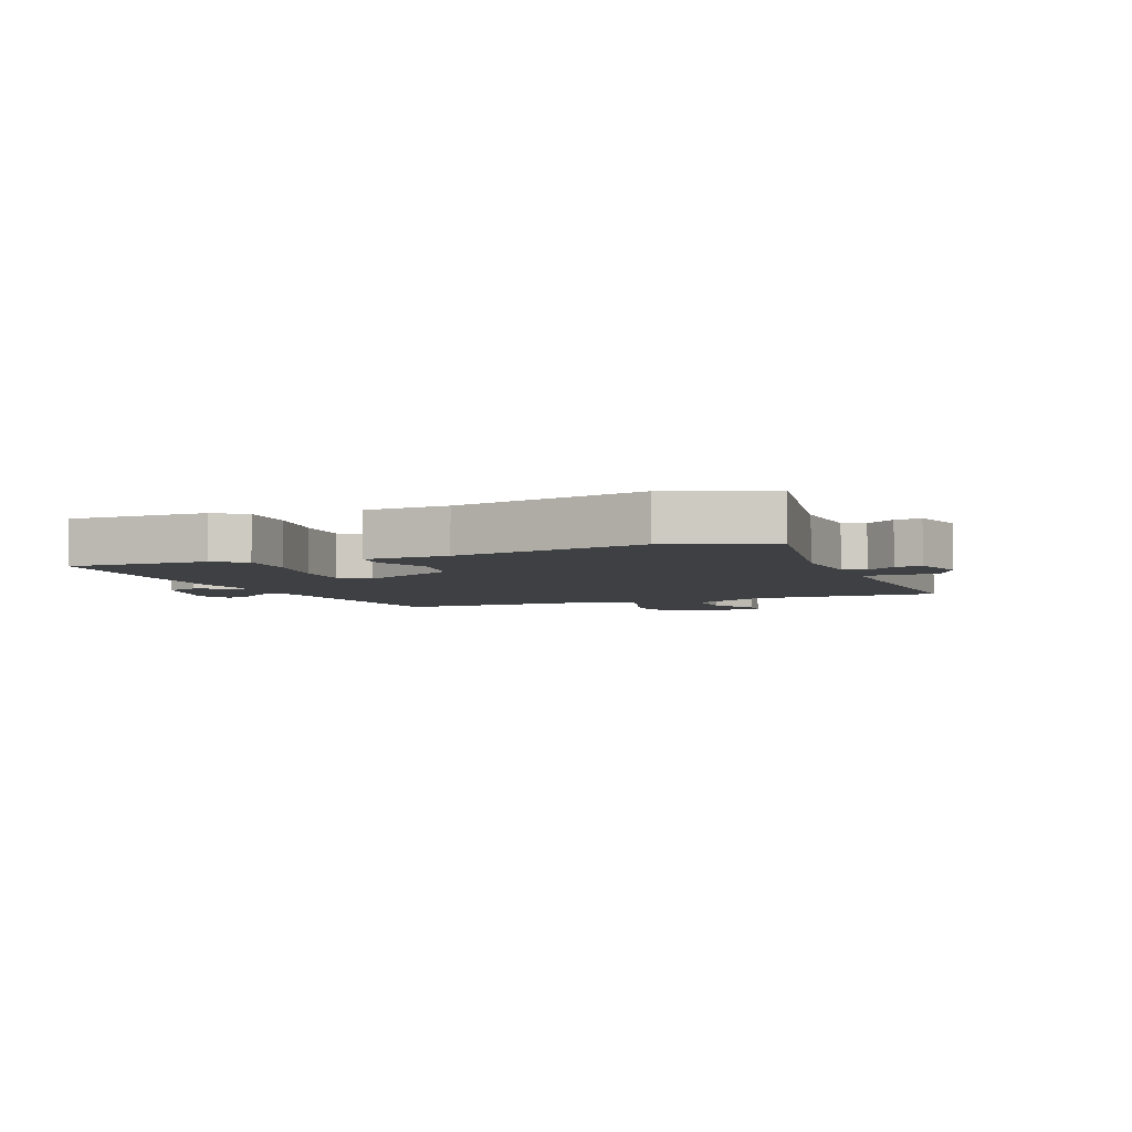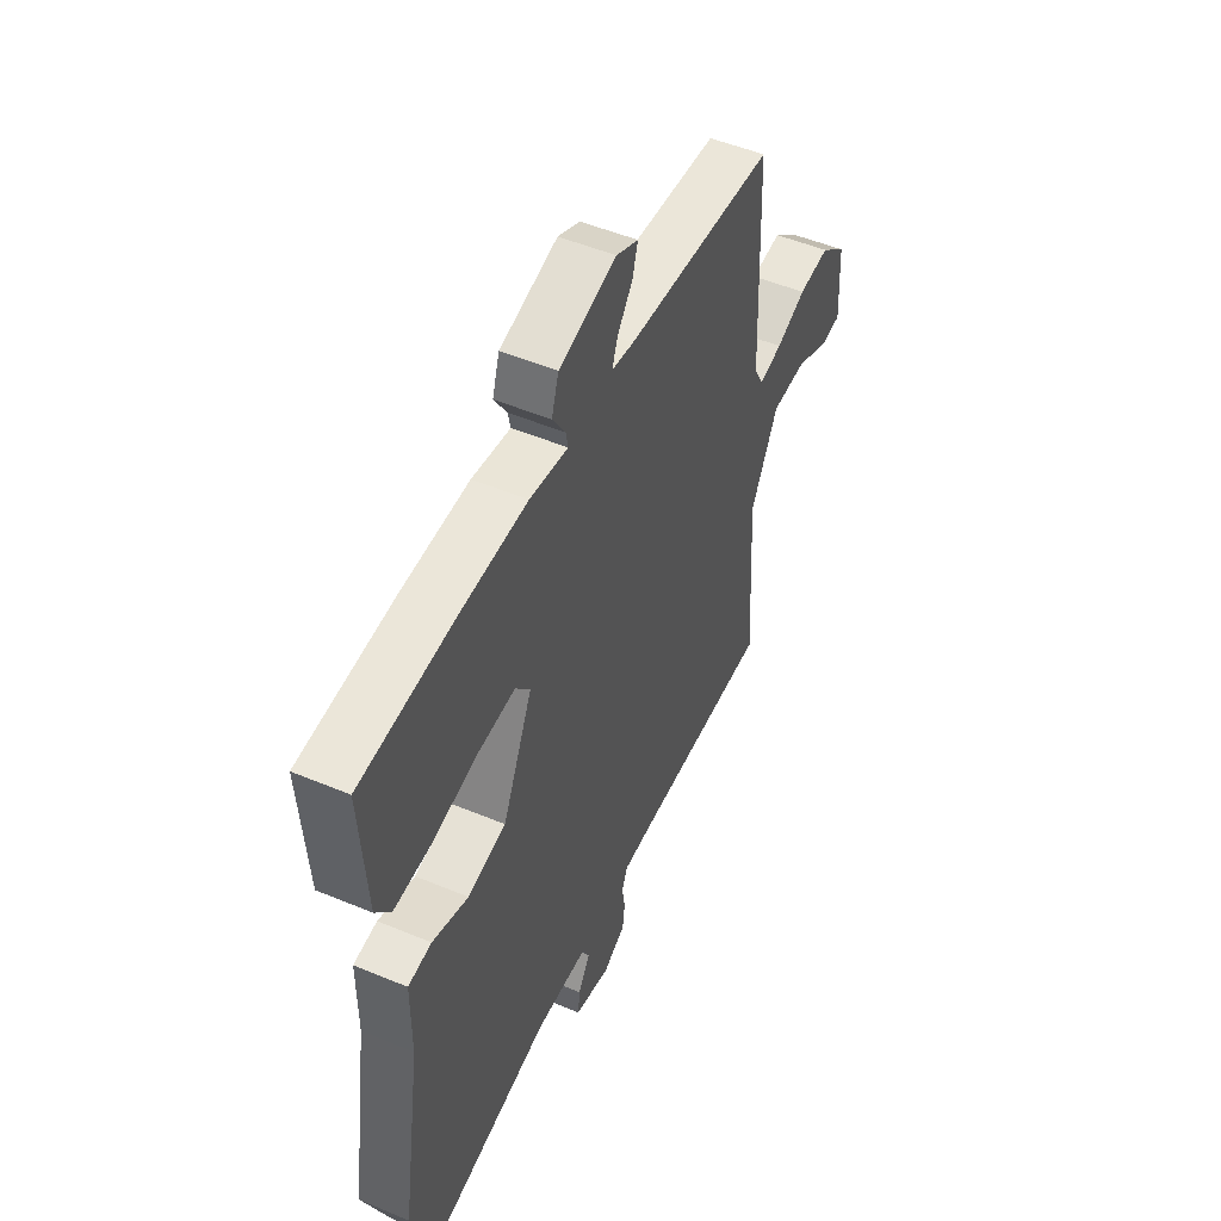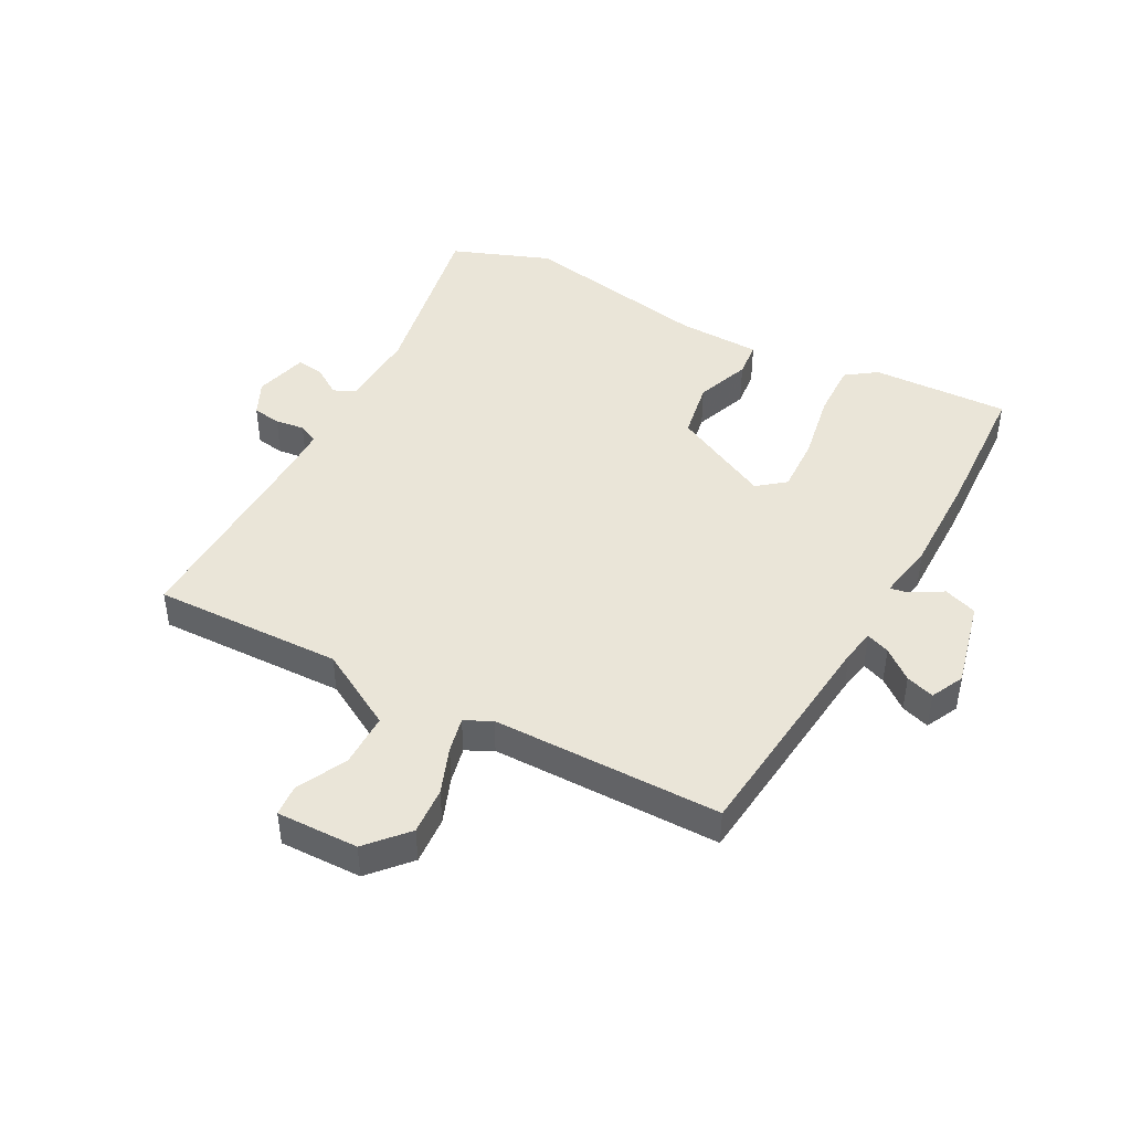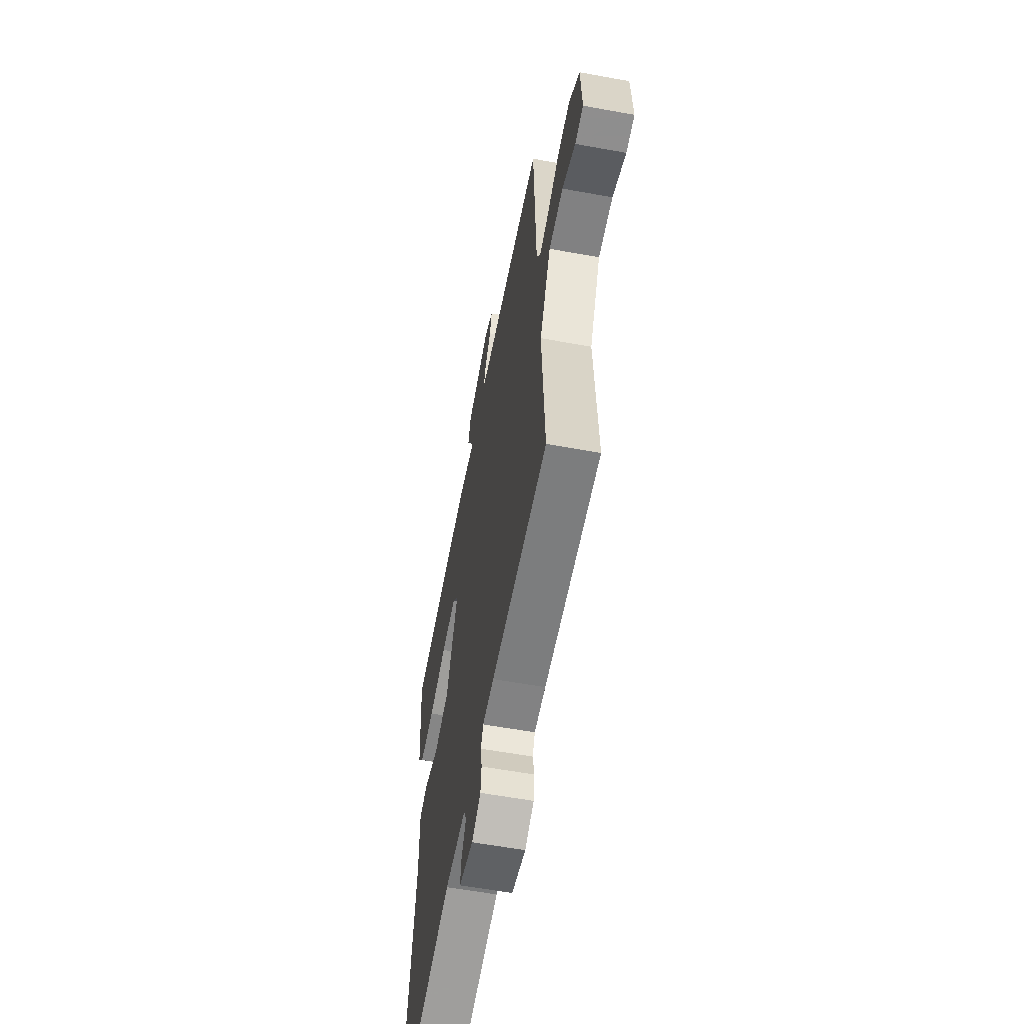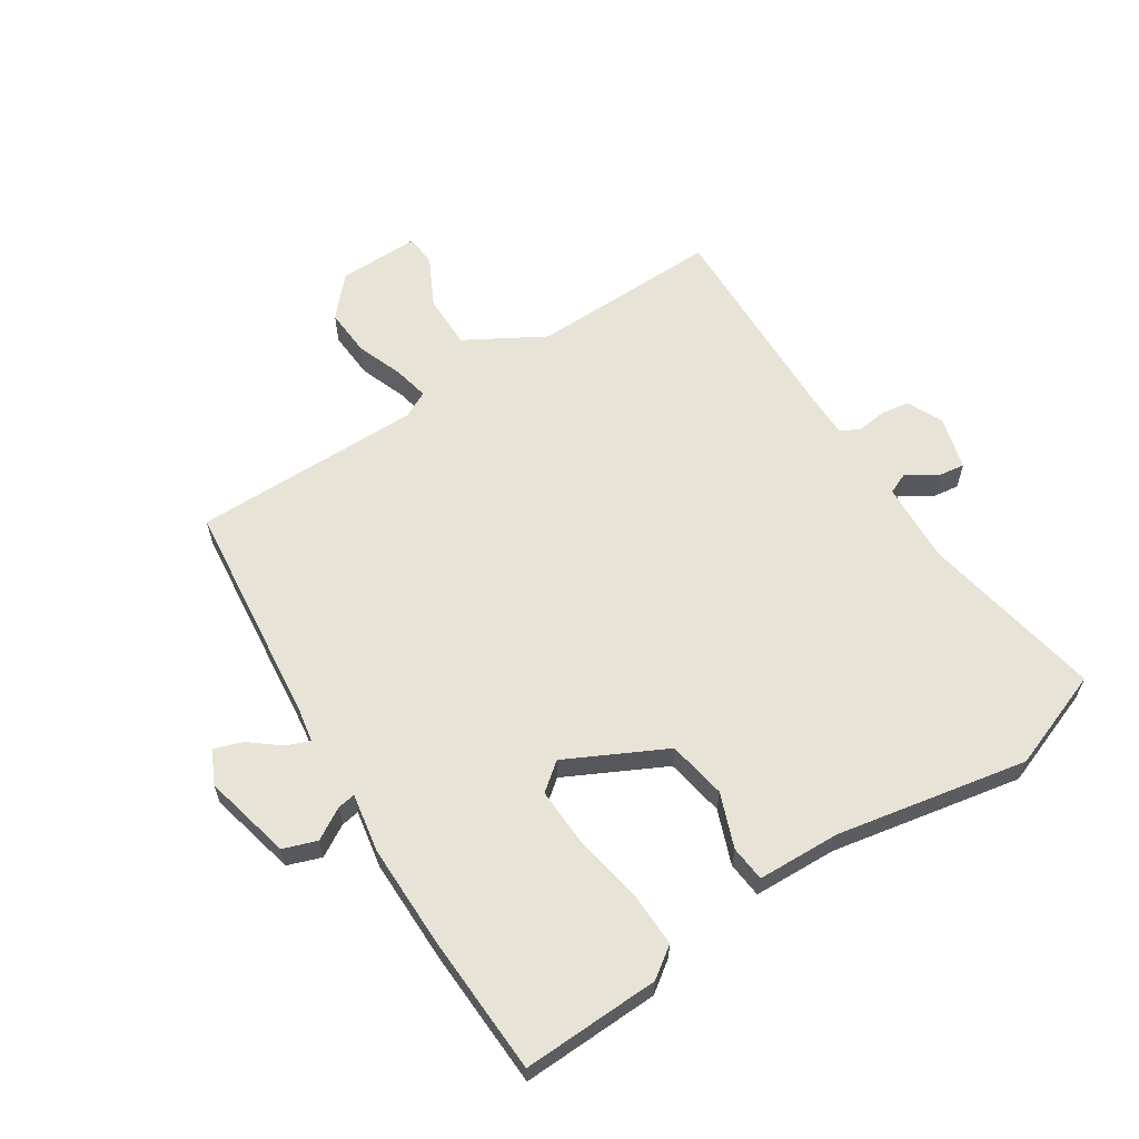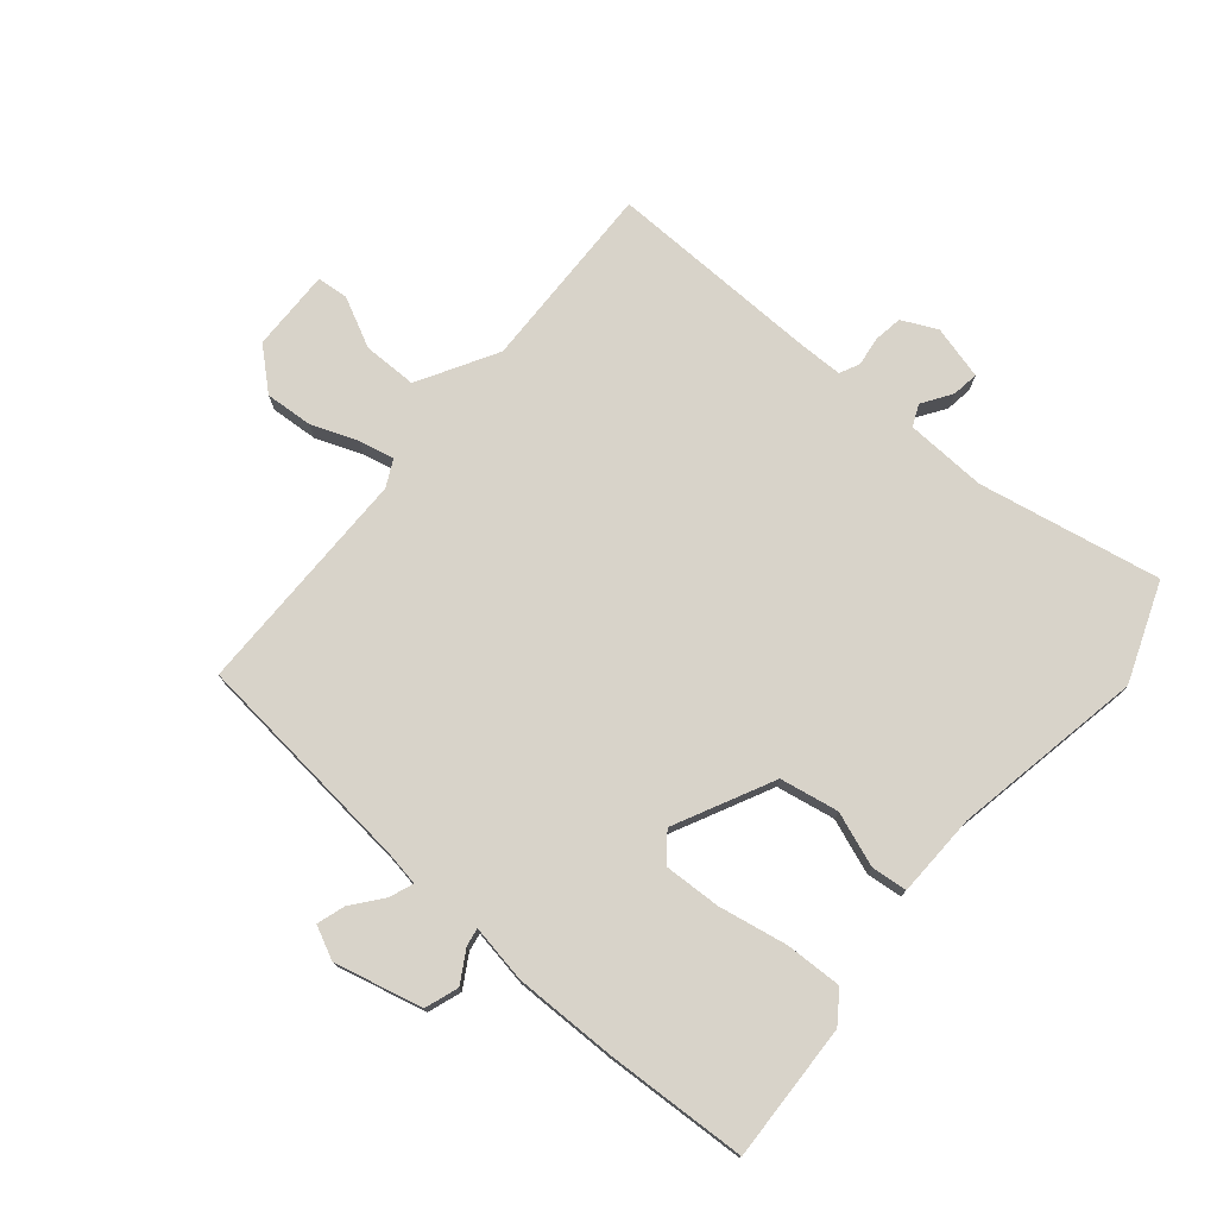
<metadata>
{"format":"obj","ext":"obj","renderer":"f3d","projection":"perspective","resolution":1024,"background":"white","views":[{"elev":-4.6,"azim":114.4,"up":"+Y"},{"elev":50.2,"azim":114.7,"up":"+Z"},{"elev":44.5,"azim":-60.0,"up":"+Y"},{"elev":-58.5,"azim":-100.7,"up":"+Z"},{"elev":61.6,"azim":59.2,"up":"+Y"},{"elev":75.8,"azim":41.8,"up":"+Y"}]}
</metadata>
<code>
v 0.533 0.07 -0.42
v 0.465 0.07 -0.584
v 0.16 0.07 -0.516
v 0.024 0.07 -0.518
v 0.007 0.07 -0.554
v 0.038 0.07 -0.604
v 0.043 0.07 -0.649
v -0.048 0.07 -0.67
v -0.106 0.07 -0.64
v -0.112 0.07 -0.592
v -0.104 0.07 -0.543
v -0.119 0.07 -0.509
v -0.192 0.07 -0.506
v -0.554 0.07 -0.503
v -0.536 0.07 -0.185
v -0.607 0.07 -0.051
v -0.698 0.07 -0.048
v -0.782 0.07 -0.087
v -0.835 0.07 -0.081
v -0.828 0.07 0.056
v -0.76 0.07 0.113
v -0.68 0.07 0.105
v -0.603 0.07 0.073
v -0.544 0.07 0.058
v -0.52 0.07 0.102
v -0.507 0.07 0.487
v -0.125 0.07 0.514
v -0.069 0.07 0.522
v -0.083 0.07 0.562
v -0.122 0.07 0.614
v -0.136 0.07 0.662
v -0.08 0.07 0.687
v 0.067 0.07 0.647
v 0.085 0.07 0.59
v 0.052 0.07 0.538
v 0.046 0.07 0.508
v 0.144 0.07 0.522
v 0.317 0.07 0.515
v 0.554 0.07 0.496
v 0.538 0.07 0.265
v 0.5 0.07 0.215
v 0.405 0.07 0.221
v 0.29 0.07 0.246
v 0.194 0.07 0.253
v 0.156 0.07 0.208
v 0.233 0.07 0.04
v 0.331 0.07 0.019
v 0.423 0.07 0.05
v 0.483 0.07 0.042
v 0.483 0.07 -0.098
v 0.533 0 -0.42
v 0.465 0 -0.584
v 0.16 0 -0.516
v 0.024 0 -0.518
v 0.007 0 -0.554
v 0.038 0 -0.604
v 0.043 0 -0.649
v -0.048 0 -0.67
v -0.106 0 -0.64
v -0.112 0 -0.592
v -0.104 0 -0.543
v -0.119 0 -0.509
v -0.192 0 -0.506
v -0.554 0 -0.503
v -0.536 0 -0.185
v -0.607 0 -0.051
v -0.698 0 -0.048
v -0.782 0 -0.087
v -0.835 0 -0.081
v -0.828 0 0.056
v -0.76 0 0.113
v -0.68 0 0.105
v -0.603 0 0.073
v -0.544 0 0.058
v -0.52 0 0.102
v -0.507 0 0.487
v -0.125 0 0.514
v -0.069 0 0.522
v -0.083 0 0.562
v -0.122 0 0.614
v -0.136 0 0.662
v -0.08 0 0.687
v 0.067 0 0.647
v 0.085 0 0.59
v 0.052 0 0.538
v 0.046 0 0.508
v 0.144 0 0.522
v 0.317 0 0.515
v 0.554 0 0.496
v 0.538 0 0.265
v 0.5 0 0.215
v 0.405 0 0.221
v 0.29 0 0.246
v 0.194 0 0.253
v 0.156 0 0.208
v 0.233 0 0.04
v 0.331 0 0.019
v 0.423 0 0.05
v 0.483 0 0.042
v 0.483 0 -0.098
f 47 48 49 50
f 46 47 50 1
f 40 41 42 43
f 40 43 44
f 39 40 44
f 36 37 38 39
f 36 39 44
f 32 33 34 35
f 32 35 36
f 29 30 31 32
f 28 29 32 36
f 27 28 36 44
f 25 26 27 44
f 20 21 22 23
f 20 23 24
f 17 18 19 20
f 16 17 20 24
f 15 16 24
f 13 14 15
f 12 13 15 24
f 8 9 10 11
f 6 7 8 11
f 5 6 11 12
f 4 5 12 24
f 46 1 2 3
f 45 46 3 4
f 25 44 45
f 4 24 25 45
f 100 99 98 97
f 51 100 97 96
f 93 92 91 90
f 94 93 90
f 94 90 89
f 89 88 87 86
f 94 89 86
f 85 84 83 82
f 86 85 82
f 82 81 80 79
f 86 82 79 78
f 94 86 78 77
f 94 77 76 75
f 73 72 71 70
f 74 73 70
f 70 69 68 67
f 74 70 67 66
f 74 66 65
f 65 64 63
f 74 65 63 62
f 61 60 59 58
f 61 58 57 56
f 62 61 56 55
f 74 62 55 54
f 53 52 51 96
f 54 53 96 95
f 95 94 75
f 95 75 74 54
f 1 51 52 2
f 2 52 53 3
f 3 53 54 4
f 4 54 55 5
f 5 55 56 6
f 6 56 57 7
f 7 57 58 8
f 8 58 59 9
f 9 59 60 10
f 10 60 61 11
f 11 61 62 12
f 12 62 63 13
f 13 63 64 14
f 14 64 65 15
f 15 65 66 16
f 16 66 67 17
f 17 67 68 18
f 18 68 69 19
f 19 69 70 20
f 20 70 71 21
f 21 71 72 22
f 22 72 73 23
f 23 73 74 24
f 24 74 75 25
f 25 75 76 26
f 26 76 77 27
f 27 77 78 28
f 28 78 79 29
f 29 79 80 30
f 30 80 81 31
f 31 81 82 32
f 32 82 83 33
f 33 83 84 34
f 34 84 85 35
f 35 85 86 36
f 36 86 87 37
f 37 87 88 38
f 38 88 89 39
f 39 89 90 40
f 40 90 91 41
f 41 91 92 42
f 42 92 93 43
f 43 93 94 44
f 44 94 95 45
f 45 95 96 46
f 46 96 97 47
f 47 97 98 48
f 48 98 99 49
f 49 99 100 50
f 50 100 51 1

</code>
